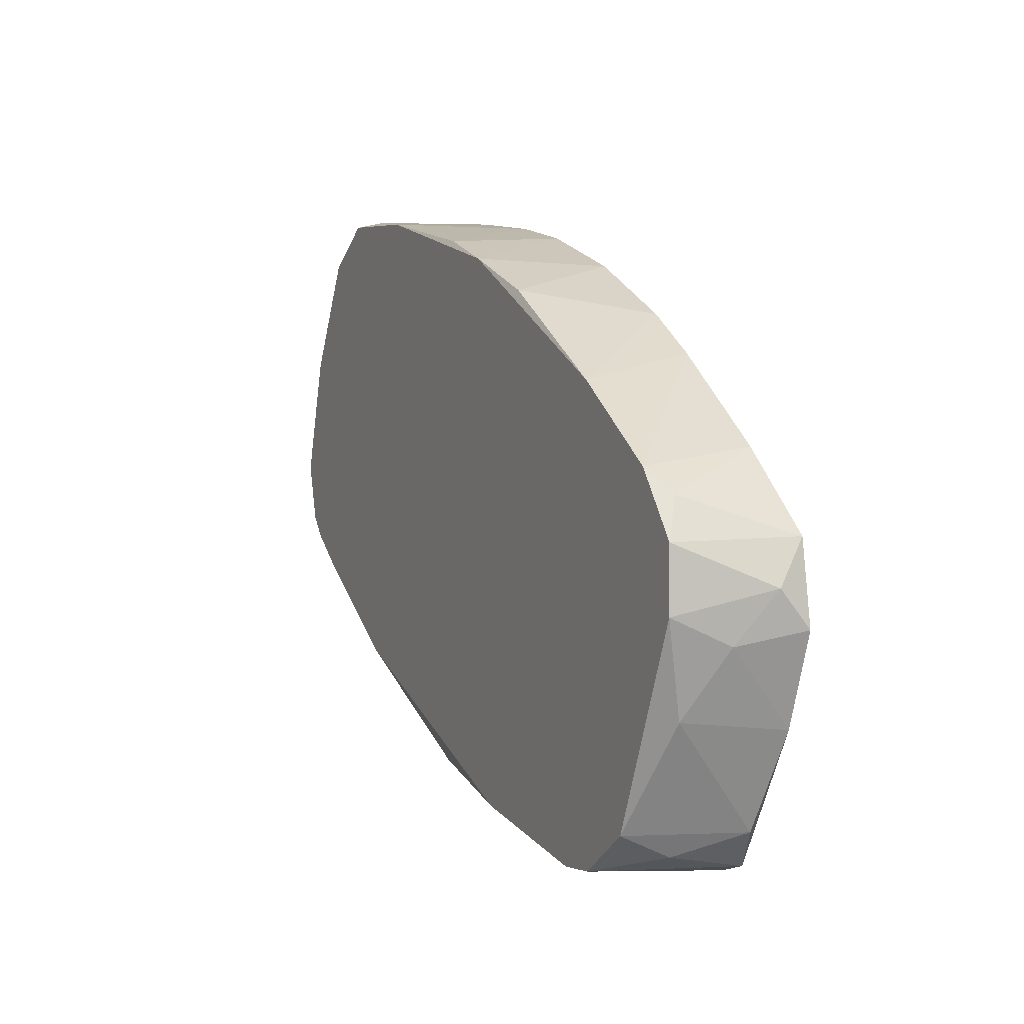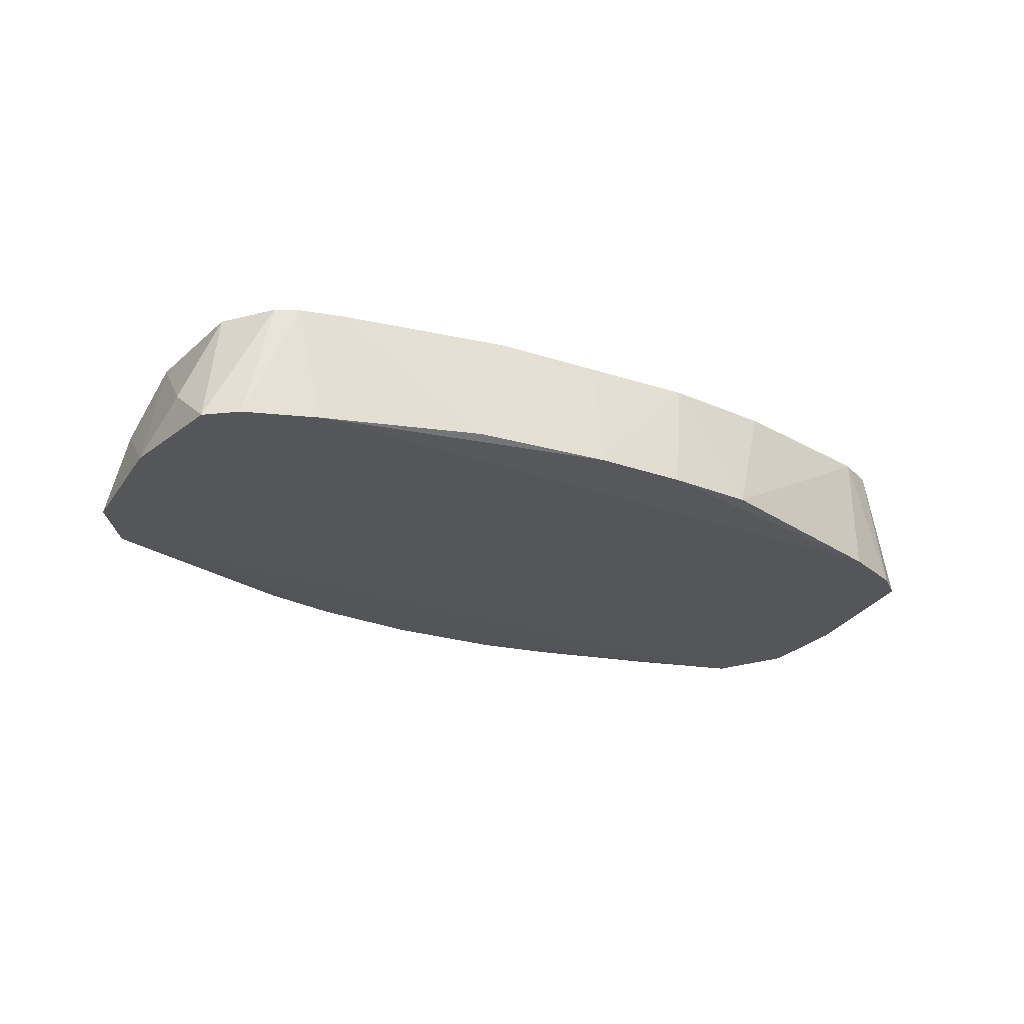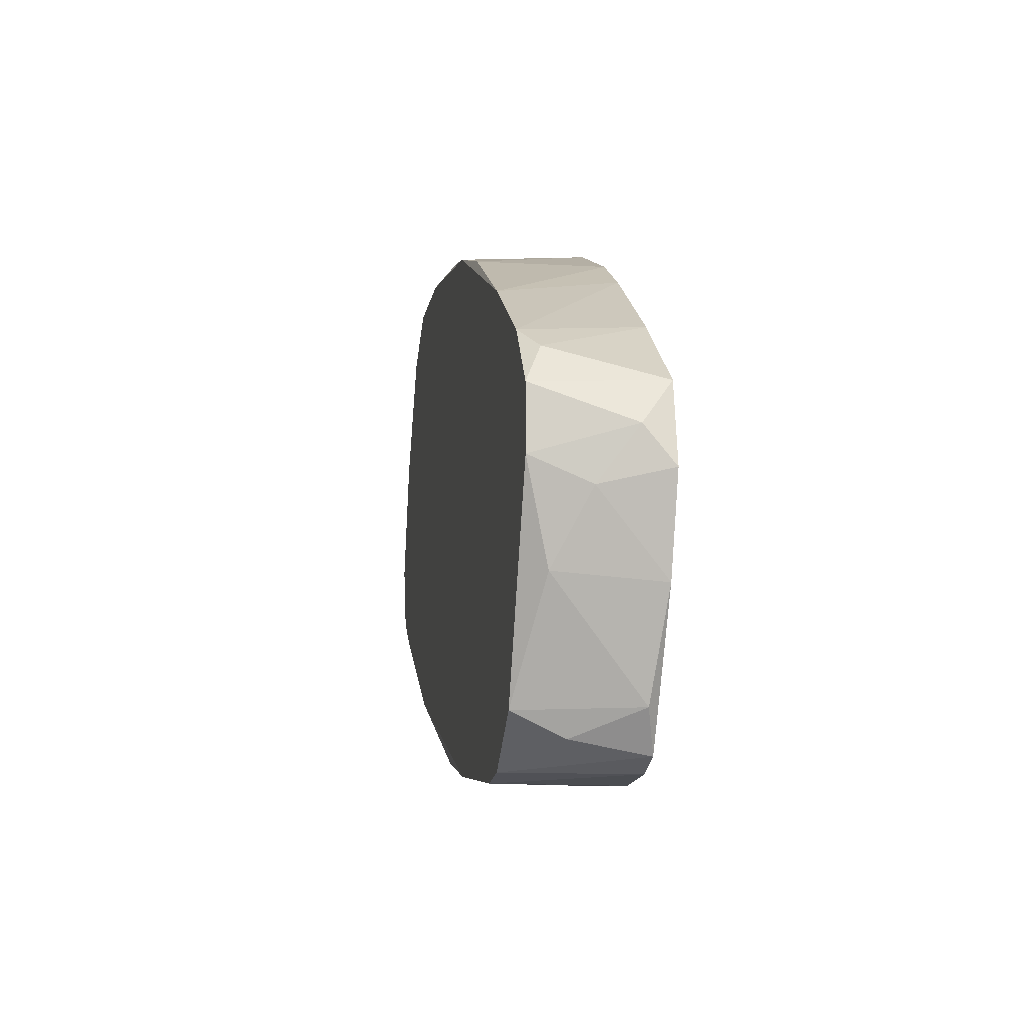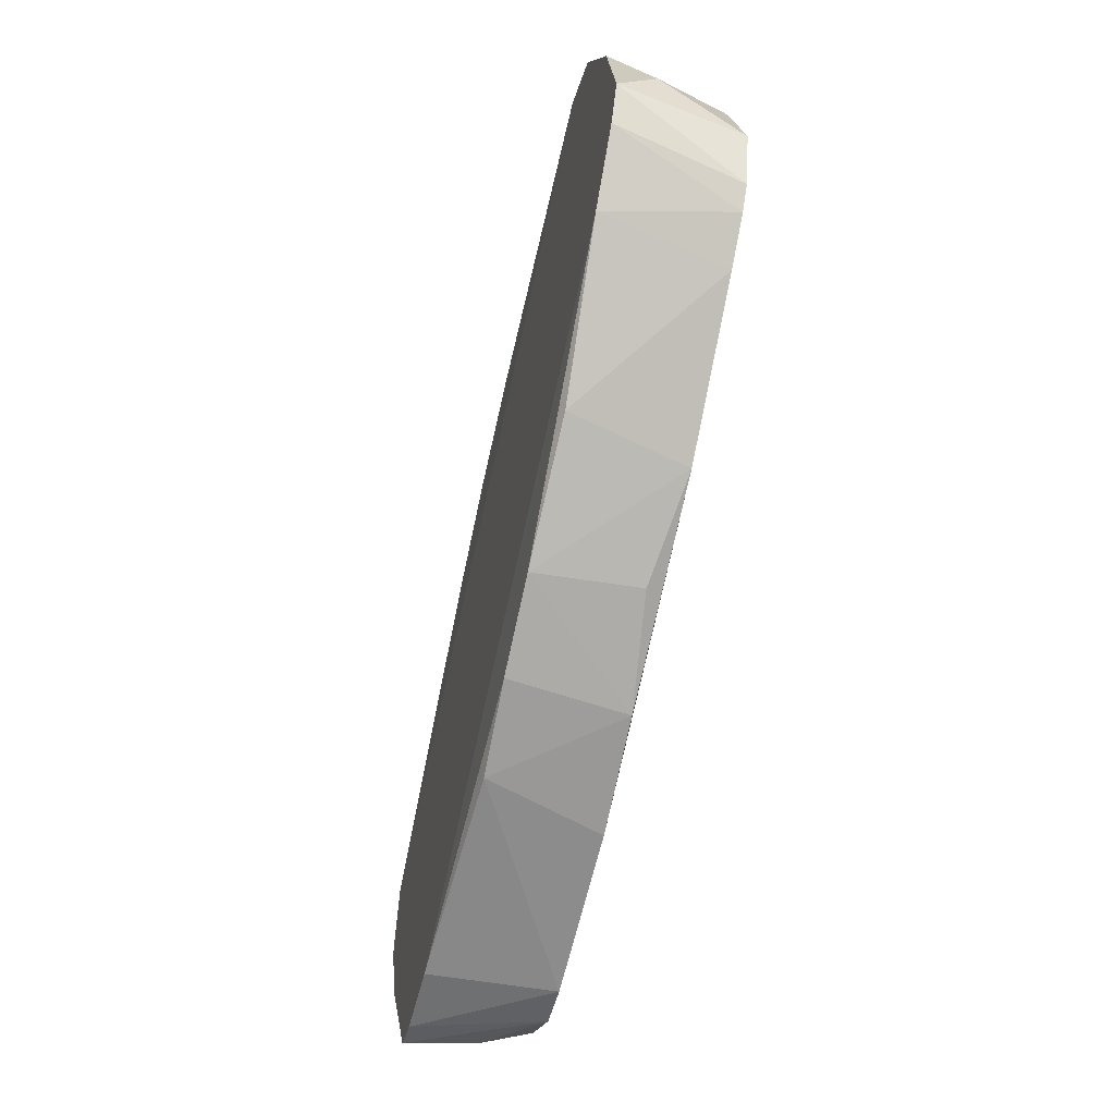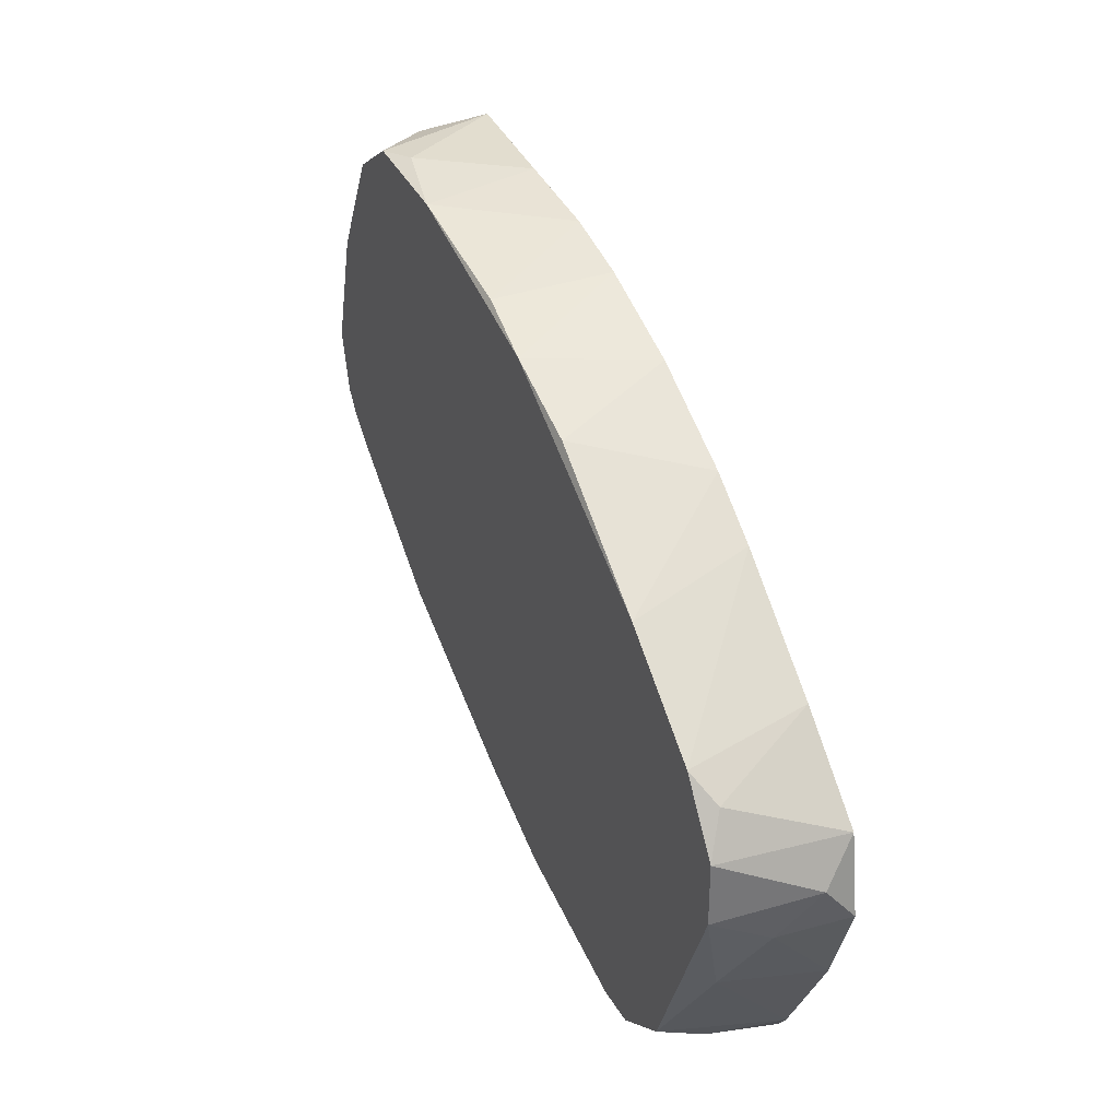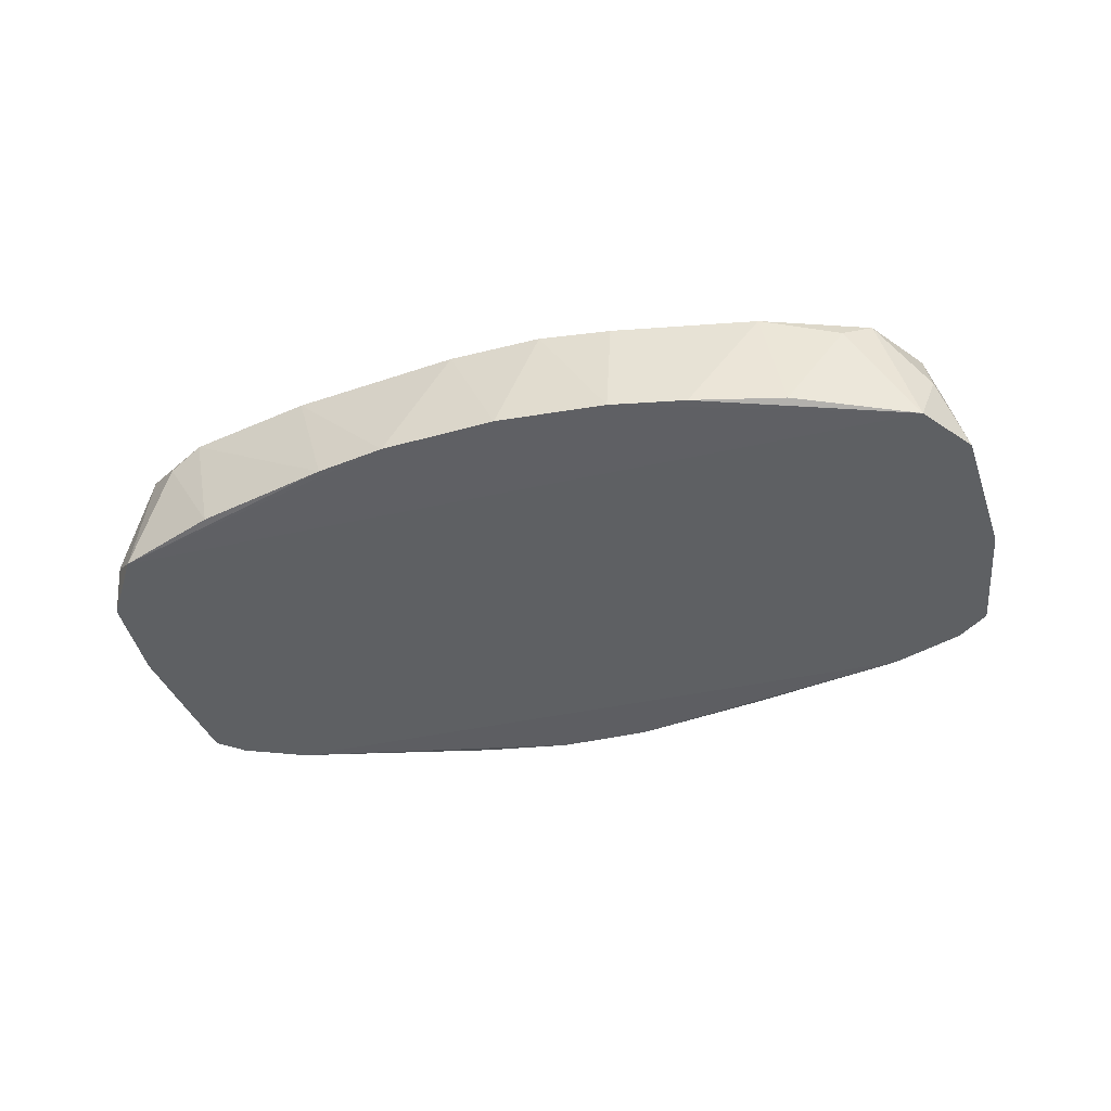
<metadata>
{"format":"obj","ext":"obj","renderer":"f3d","projection":"perspective","resolution":1024,"background":"white","views":[{"elev":2.1,"azim":64.8,"up":"+Y"},{"elev":-25.9,"azim":-52.4,"up":"+Z"},{"elev":-15.5,"azim":80.6,"up":"+Y"},{"elev":-54.8,"azim":-103.6,"up":"+Y"},{"elev":33.5,"azim":66.3,"up":"+Y"},{"elev":-42.2,"azim":172.3,"up":"+Z"}]}
</metadata>
<code>
v -0.06105 -0.02374 0.03128
v -0.05528 -0.02916 0.03128
v -0.05732 -0.02747 0.04382
v -0.05901 -0.02543 0.04382
v 0.02951 -0.02441 0.04382
v -0.04409 0.008818 0.04382
v 0.01424 -0.05562 0.04382
v -0.06308 -0.02001 0.03128
v 0.03086 -0.02407 0.03128
v 0.02102 -0.05493 0.03128
v -0.05393 0.005427 0.03128
v -0.05698 -0.006787 0.04382
v 0.02475 -0.01797 0.04382
v 0.03221 -0.03222 0.03128
v -0.05528 -0.02916 0.03128
v -0.03866 -0.04001 0.04382
v -0.03222 0.008143 0.04382
v 0.02068 -0.05121 0.04382
v -0.04782 0.009156 0.03128
v 0.009832 -0.05596 0.04382
v -0.05054 0.004745 0.04382
v -0.01018 0.002718 0.04382
v 0.02713 -0.04036 0.04145
v 0.02068 -0.05121 0.04382
v 0.02408 -0.05121 0.03229
v 0.01051 -0.05596 0.03128
v 0.009832 -0.05596 0.04382
v -0.0112 -0.0529 0.03195
v 0.01051 -0.05596 0.03128
v -0.06308 -0.02001 0.03128
v -0.05901 -0.02543 0.04382
v -0.06071 -0.01933 0.04382
v -0.06071 -0.01933 0.04382
v -0.0624 -0.01526 0.03535
v -0.06308 -0.02001 0.03128
v -0.06071 -0.01933 0.04382
v -0.05698 -0.006787 0.04382
v -0.0624 -0.01526 0.03535
v -0.06071 -0.01933 0.04382
v -0.05528 -0.02916 0.03128
v -0.02917 -0.04646 0.03161
v -0.04138 -0.03934 0.03195
v -0.02917 -0.04646 0.03161
v -0.03866 -0.04001 0.04382
v -0.04138 -0.03934 0.03195
v -0.04138 -0.03934 0.03195
v -0.03866 -0.04001 0.04382
v -0.05325 -0.03052 0.04382
v -0.05325 -0.03052 0.04382
v -0.05528 -0.02916 0.03128
v -0.04138 -0.03934 0.03195
v -0.05325 -0.03052 0.04382
v 0.02951 -0.03086 0.04382
v 0.02068 -0.05121 0.04382
v 0.02713 -0.04036 0.04145
v 0.02951 -0.03086 0.04382
v 0.005077 -0.003395 0.03161
v 0.03086 -0.02407 0.03128
v -0.005775 0.002036 0.03161
v -0.001359 -0.001018 0.04348
v 0.005077 -0.003395 0.03161
v -0.005775 0.002036 0.03161
v 0.03086 -0.02407 0.03128
v -0.04782 0.009156 0.03128
v -0.005775 0.002036 0.03161
v -0.04782 0.009156 0.03128
v -0.01662 0.005765 0.03161
v -0.005775 0.002036 0.03161
v -0.01018 0.002718 0.04382
v -0.001359 -0.001018 0.04348
v -0.005775 0.002036 0.03161
v -0.01662 0.005765 0.03161
v -0.01018 0.002718 0.04382
v -0.005775 0.002036 0.03161
v -0.06037 -0.0078 0.03128
v -0.06308 -0.02001 0.03128
v -0.0624 -0.01526 0.03535
v -0.06037 -0.0078 0.03128
v -0.0624 -0.01526 0.03535
v -0.05698 -0.006787 0.04382
v -0.06037 -0.0078 0.03128
v 0.005077 -0.003395 0.03161
v -0.001359 -0.001018 0.04348
v 0.0139 -0.01017 0.04382
v -0.001359 -0.001018 0.04348
v -0.01018 0.002718 0.04382
v 0.0139 -0.01017 0.04382
v 0.0139 -0.01017 0.04382
v -0.03866 -0.04001 0.04382
v -0.01865 -0.04985 0.04348
v -0.007128 -0.0529 0.04382
v -0.01865 -0.04985 0.04348
v -0.0112 -0.0529 0.03195
v -0.007128 -0.0529 0.04382
v -0.007128 -0.0529 0.04382
v -0.0112 -0.0529 0.03195
v 0.009832 -0.05596 0.04382
v -0.007128 -0.0529 0.04382
v -0.04409 0.008818 0.04382
v -0.04782 0.009156 0.03128
v -0.0502 0.007461 0.03772
v -0.04782 0.009156 0.03128
v -0.05393 0.005427 0.03128
v -0.0502 0.007461 0.03772
v -0.05054 0.004745 0.04382
v -0.04409 0.008818 0.04382
v -0.0502 0.007461 0.03772
v -0.05393 0.005427 0.03128
v -0.05054 0.004745 0.04382
v -0.0502 0.007461 0.03772
v -0.05054 0.004745 0.04382
v -0.05393 0.005427 0.03128
v -0.05494 0.000678 0.03873
v -0.05698 -0.006787 0.04382
v -0.05054 0.004745 0.04382
v -0.05494 0.000678 0.03873
v -0.05393 0.005427 0.03128
v -0.06037 -0.0078 0.03128
v -0.05494 0.000678 0.03873
v -0.06037 -0.0078 0.03128
v -0.05698 -0.006787 0.04382
v -0.05494 0.000678 0.03873
v -0.01018 0.002718 0.04382
v -0.01662 0.005765 0.03161
v -0.01729 0.005083 0.04348
v -0.03222 0.008143 0.04382
v -0.01018 0.002718 0.04382
v -0.01729 0.005083 0.04348
v 0.03086 -0.02407 0.03128
v 0.02951 -0.02441 0.04382
v 0.03221 -0.02849 0.03433
v 0.03221 -0.03222 0.03128
v 0.03086 -0.02407 0.03128
v 0.03221 -0.02849 0.03433
v 0.02951 -0.02441 0.04382
v 0.02951 -0.03086 0.04382
v 0.03221 -0.02849 0.03433
v -0.01865 -0.04985 0.04348
v -0.02917 -0.04646 0.03161
v -0.02035 -0.05019 0.03161
v -0.02917 -0.04646 0.03161
v -0.05528 -0.02916 0.03128
v -0.02035 -0.05019 0.03161
v -0.0112 -0.0529 0.03195
v -0.01865 -0.04985 0.04348
v -0.02035 -0.05019 0.03161
v -0.05528 -0.02916 0.03128
v 0.01051 -0.05596 0.03128
v -0.02035 -0.05019 0.03161
v 0.01051 -0.05596 0.03128
v -0.0112 -0.0529 0.03195
v -0.02035 -0.05019 0.03161
v -0.05901 -0.02543 0.04382
v -0.06308 -0.02001 0.03128
v -0.06105 -0.02374 0.03128
v -0.06105 -0.02374 0.03128
v -0.02917 -0.04646 0.03161
v -0.01865 -0.04985 0.04348
v -0.02917 -0.04544 0.04213
v -0.01865 -0.04985 0.04348
v -0.03866 -0.04001 0.04382
v -0.02917 -0.04544 0.04213
v -0.03866 -0.04001 0.04382
v -0.02917 -0.04646 0.03161
v -0.02917 -0.04544 0.04213
v 0.03086 -0.02407 0.03128
v 0.005077 -0.003395 0.03161
v 0.01119 -0.007462 0.03161
v 0.02272 -0.01628 0.03161
v 0.03086 -0.02407 0.03128
v 0.01119 -0.007462 0.03161
v 0.02475 -0.01797 0.04382
v 0.02272 -0.01628 0.03161
v 0.01119 -0.007462 0.03161
v 0.005077 -0.003395 0.03161
v 0.0139 -0.01017 0.04382
v 0.01119 -0.007462 0.03161
v 0.0139 -0.01017 0.04382
v 0.02475 -0.01797 0.04382
v 0.01119 -0.007462 0.03161
v -0.03222 0.008143 0.04382
v -0.03425 0.008818 0.03195
v -0.0407 0.009156 0.04213
v -0.04409 0.008818 0.04382
v -0.03222 0.008143 0.04382
v -0.0407 0.009156 0.04213
v -0.03425 0.008818 0.03195
v -0.04782 0.009156 0.03128
v -0.0407 0.009156 0.04213
v -0.04782 0.009156 0.03128
v -0.04409 0.008818 0.04382
v -0.0407 0.009156 0.04213
v 0.02102 -0.05493 0.03128
v 0.01424 -0.05562 0.04382
v 0.01763 -0.05595 0.03128
v 0.01424 -0.05562 0.04382
v 0.009832 -0.05596 0.04382
v 0.01763 -0.05595 0.03128
v 0.01763 -0.05595 0.03128
v 0.009832 -0.05596 0.04382
v 0.01051 -0.05596 0.03128
v 0.01763 -0.05595 0.03128
v 0.02882 -0.04137 0.03128
v 0.02408 -0.05121 0.03229
v 0.02102 -0.05493 0.03128
v 0.02882 -0.04137 0.03128
v 0.02713 -0.04036 0.04145
v 0.02408 -0.05121 0.03229
v 0.02882 -0.04137 0.03128
v -0.03425 0.008818 0.03195
v -0.03222 0.008143 0.04382
v -0.02442 0.007461 0.03161
v -0.04782 0.009156 0.03128
v -0.03425 0.008818 0.03195
v -0.02442 0.007461 0.03161
v -0.01662 0.005765 0.03161
v -0.04782 0.009156 0.03128
v -0.02442 0.007461 0.03161
v -0.01729 0.005083 0.04348
v -0.01662 0.005765 0.03161
v -0.02442 0.007461 0.03161
v -0.03222 0.008143 0.04382
v -0.01729 0.005083 0.04348
v -0.02442 0.007461 0.03161
v 0.01424 -0.05562 0.04382
v 0.02102 -0.05493 0.03128
v 0.02068 -0.05358 0.03873
v 0.02068 -0.05121 0.04382
v 0.01424 -0.05562 0.04382
v 0.02068 -0.05358 0.03873
v 0.02102 -0.05493 0.03128
v 0.02408 -0.05121 0.03229
v 0.02068 -0.05358 0.03873
v 0.02408 -0.05121 0.03229
v 0.02068 -0.05121 0.04382
v 0.02068 -0.05358 0.03873
v 0.02951 -0.02441 0.04382
v 0.03086 -0.02407 0.03128
v 0.02747 -0.02035 0.04213
v 0.02475 -0.01797 0.04382
v 0.02951 -0.02441 0.04382
v 0.02747 -0.02035 0.04213
v 0.03086 -0.02407 0.03128
v 0.02272 -0.01628 0.03161
v 0.02747 -0.02035 0.04213
v 0.02272 -0.01628 0.03161
v 0.02475 -0.01797 0.04382
v 0.02747 -0.02035 0.04213
v 0.02951 -0.03086 0.04382
v 0.02713 -0.04036 0.04145
v 0.03052 -0.03357 0.03806
v 0.03221 -0.03222 0.03128
v 0.03221 -0.02849 0.03433
v 0.03052 -0.03357 0.03806
v 0.03221 -0.02849 0.03433
v 0.02951 -0.03086 0.04382
v 0.03052 -0.03357 0.03806
v 0.02882 -0.04137 0.03128
v 0.03221 -0.03222 0.03128
v 0.03052 -0.03357 0.03806
v 0.02713 -0.04036 0.04145
v 0.02882 -0.04137 0.03128
v 0.03052 -0.03357 0.03806
v -0.05732 -0.02747 0.04382
v -0.05528 -0.02916 0.03128
v -0.05325 -0.03052 0.04382
v -0.05732 -0.02747 0.04382
v -0.05901 -0.02543 0.04382
v -0.06105 -0.02374 0.03128
v -0.05732 -0.02747 0.04382
f 1 2 3
f 4 5 6
f 5 4 7
f 8 9 10
f 9 8 11
f 4 6 12
f 6 5 13
f 10 9 14
f 8 10 15
f 7 4 16
f 6 13 17
f 5 7 18
f 9 11 19
f 7 16 20
f 12 6 21
f 17 13 22
f 23 24 25
f 15 10 26
f 27 28 29
f 30 31 32
f 4 12 33
f 34 35 36
f 37 38 39
f 40 41 42
f 43 44 45
f 46 47 48
f 16 4 49
f 50 51 52
f 5 18 53
f 54 55 56
f 57 58 59
f 60 61 62
f 63 64 65
f 66 67 68
f 69 70 71
f 72 73 74
f 11 8 75
f 76 77 78
f 79 80 81
f 82 83 84
f 85 86 87
f 22 13 88
f 89 90 91
f 92 93 94
f 20 16 95
f 96 97 98
f 99 100 101
f 102 103 104
f 105 106 107
f 108 109 110
f 111 112 113
f 114 115 116
f 117 118 119
f 120 121 122
f 123 124 125
f 126 127 128
f 129 130 131
f 132 133 134
f 135 136 137
f 138 139 140
f 141 142 143
f 144 145 146
f 147 148 149
f 150 151 152
f 153 154 155
f 8 15 156
f 157 158 159
f 160 161 162
f 163 164 165
f 166 167 168
f 169 170 171
f 172 173 174
f 175 176 177
f 178 179 180
f 181 182 183
f 184 185 186
f 187 188 189
f 190 191 192
f 193 194 195
f 196 197 198
f 26 10 199
f 200 201 202
f 10 14 203
f 204 205 206
f 207 208 209
f 210 211 212
f 213 214 215
f 216 217 218
f 219 220 221
f 222 223 224
f 225 226 227
f 228 229 230
f 231 232 233
f 234 235 236
f 237 238 239
f 240 241 242
f 243 244 245
f 246 247 248
f 249 250 251
f 252 253 254
f 255 256 257
f 258 259 260
f 261 262 263
f 49 4 264
f 265 266 267
f 268 269 270

</code>
